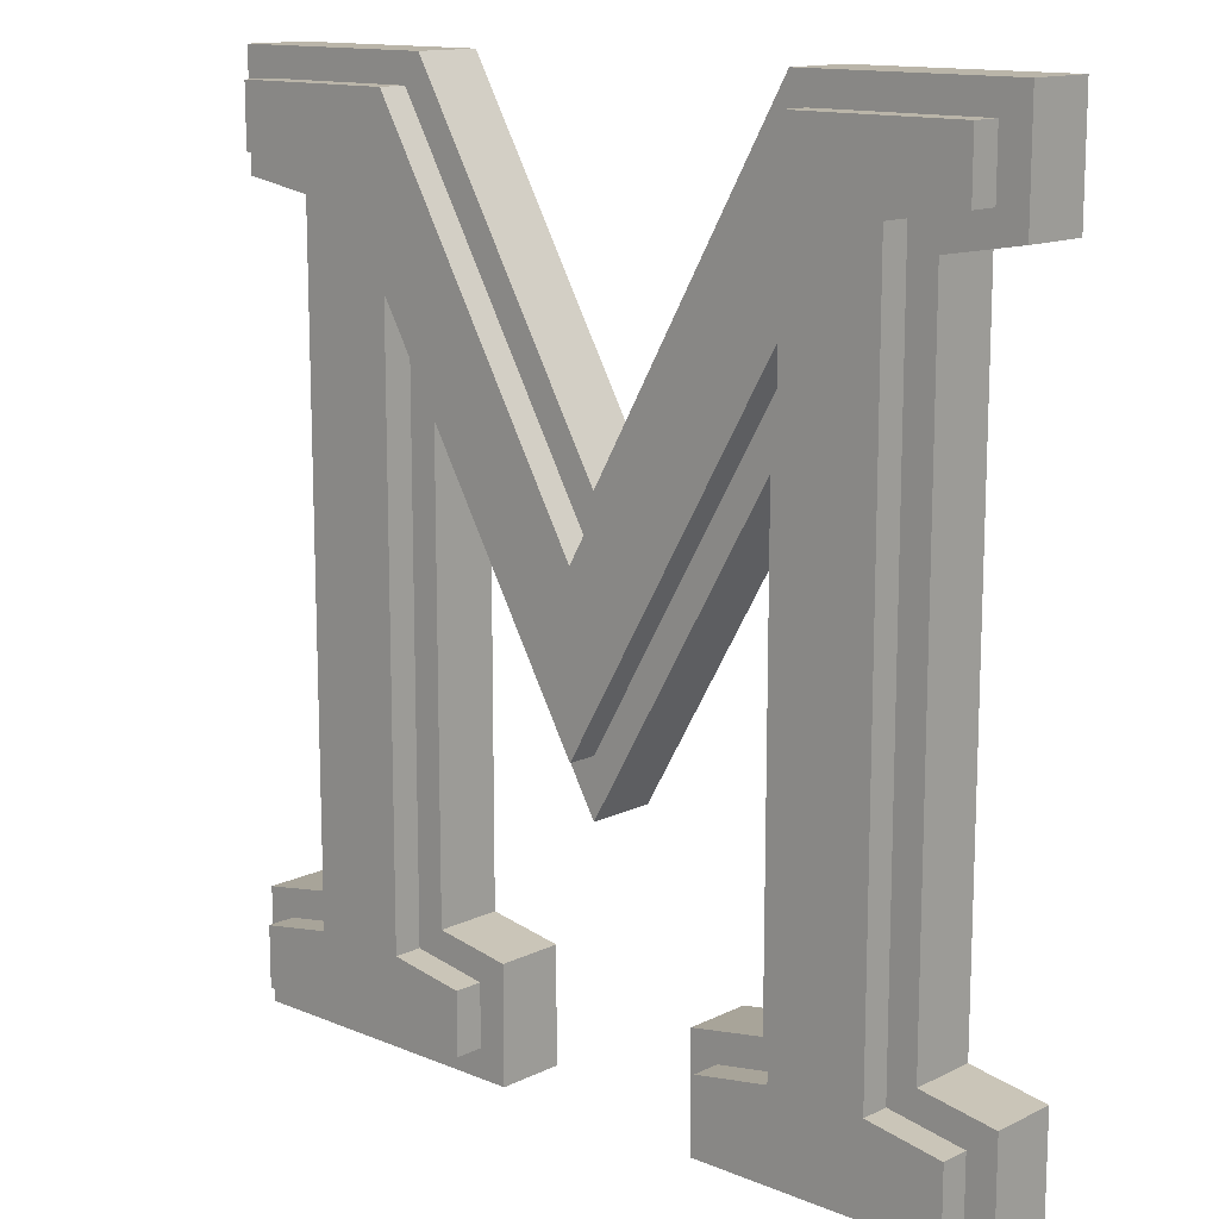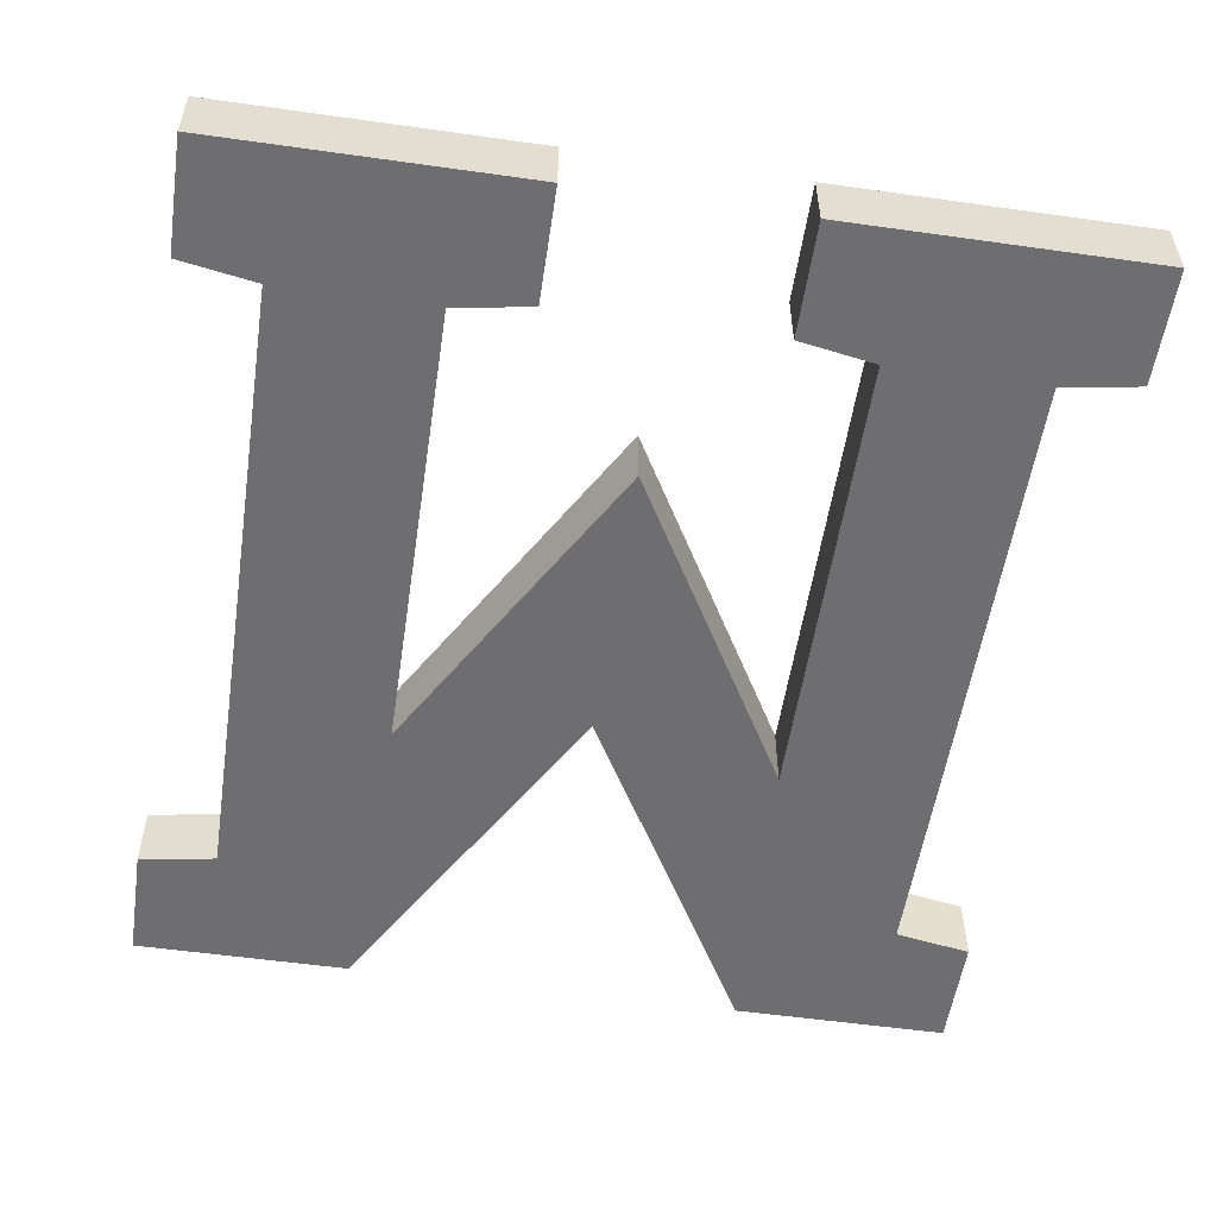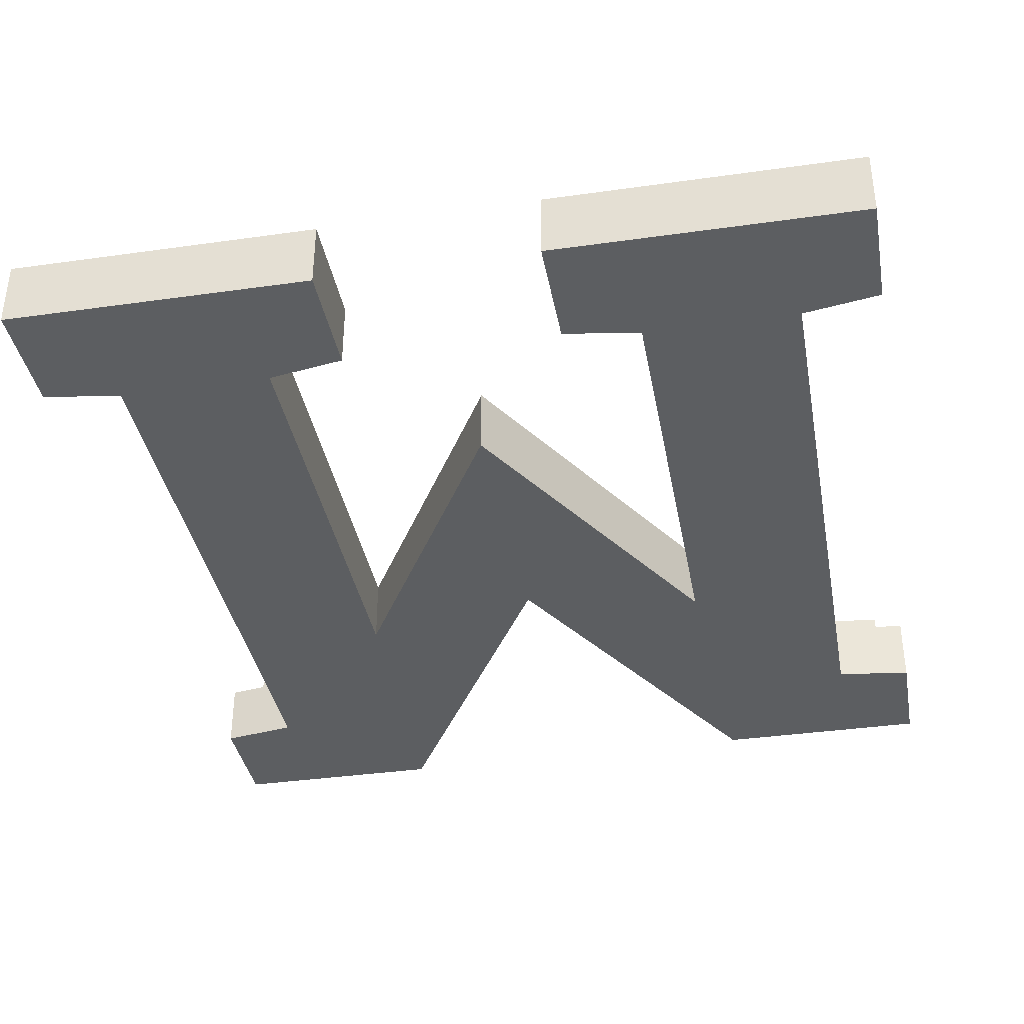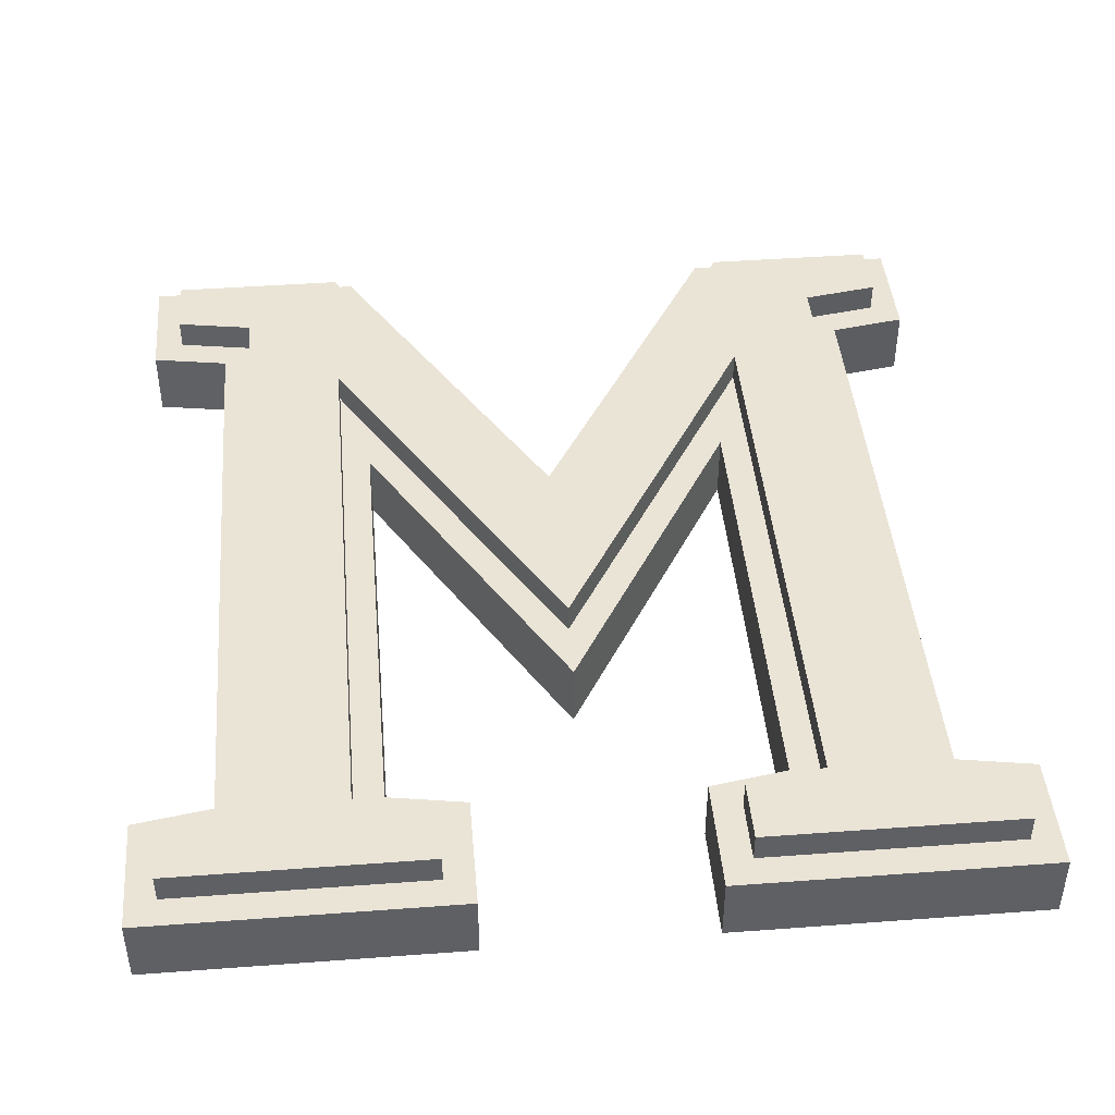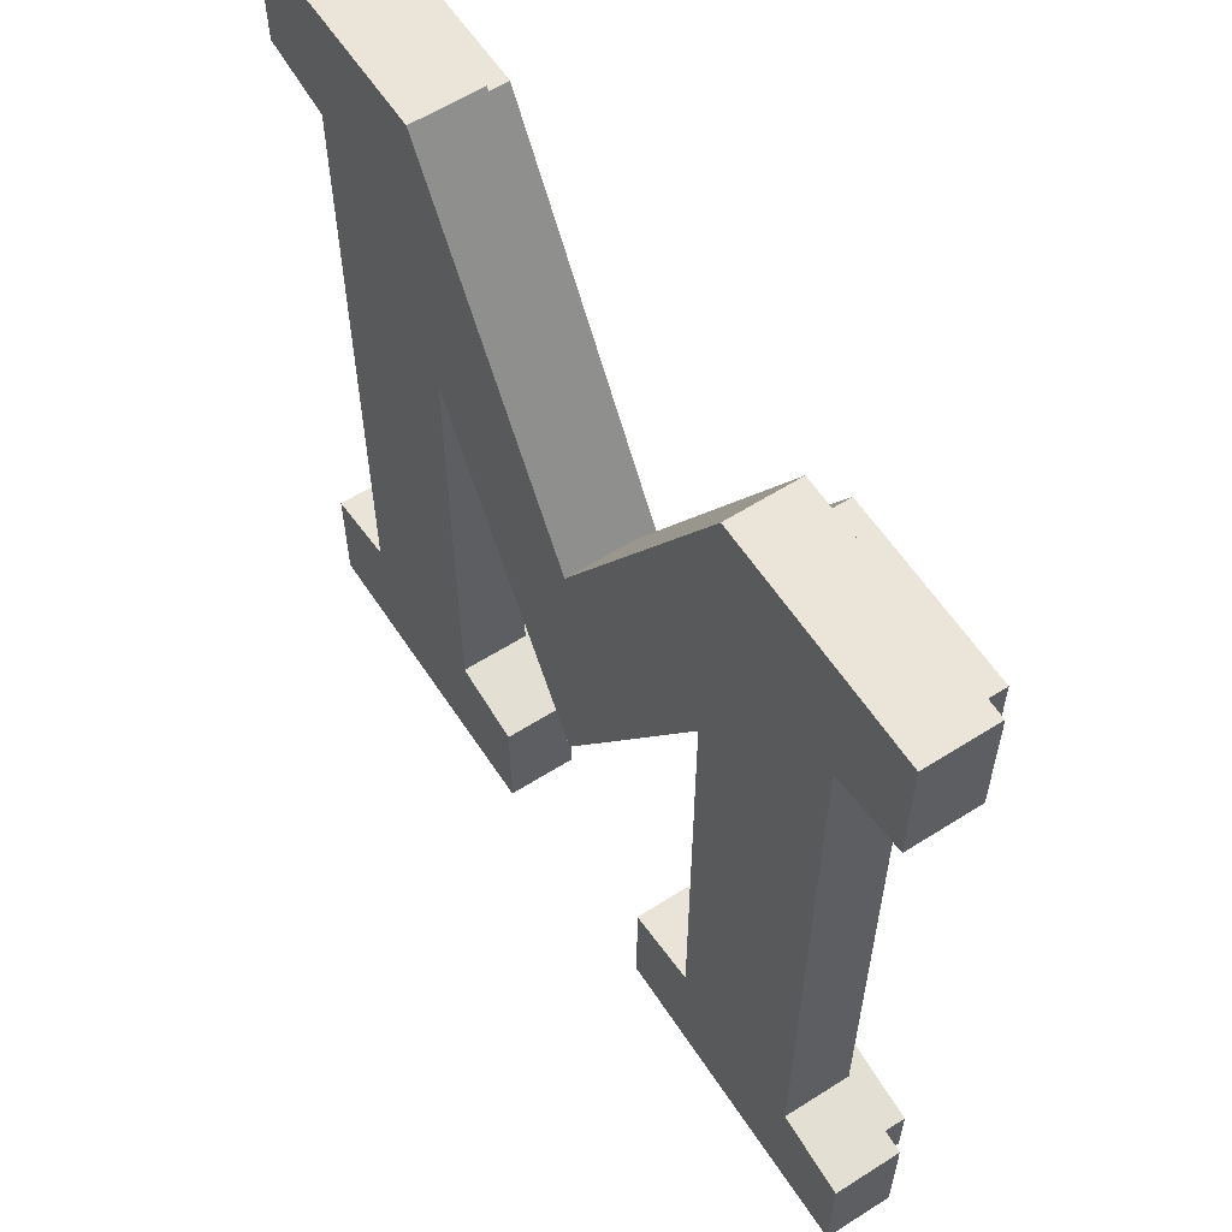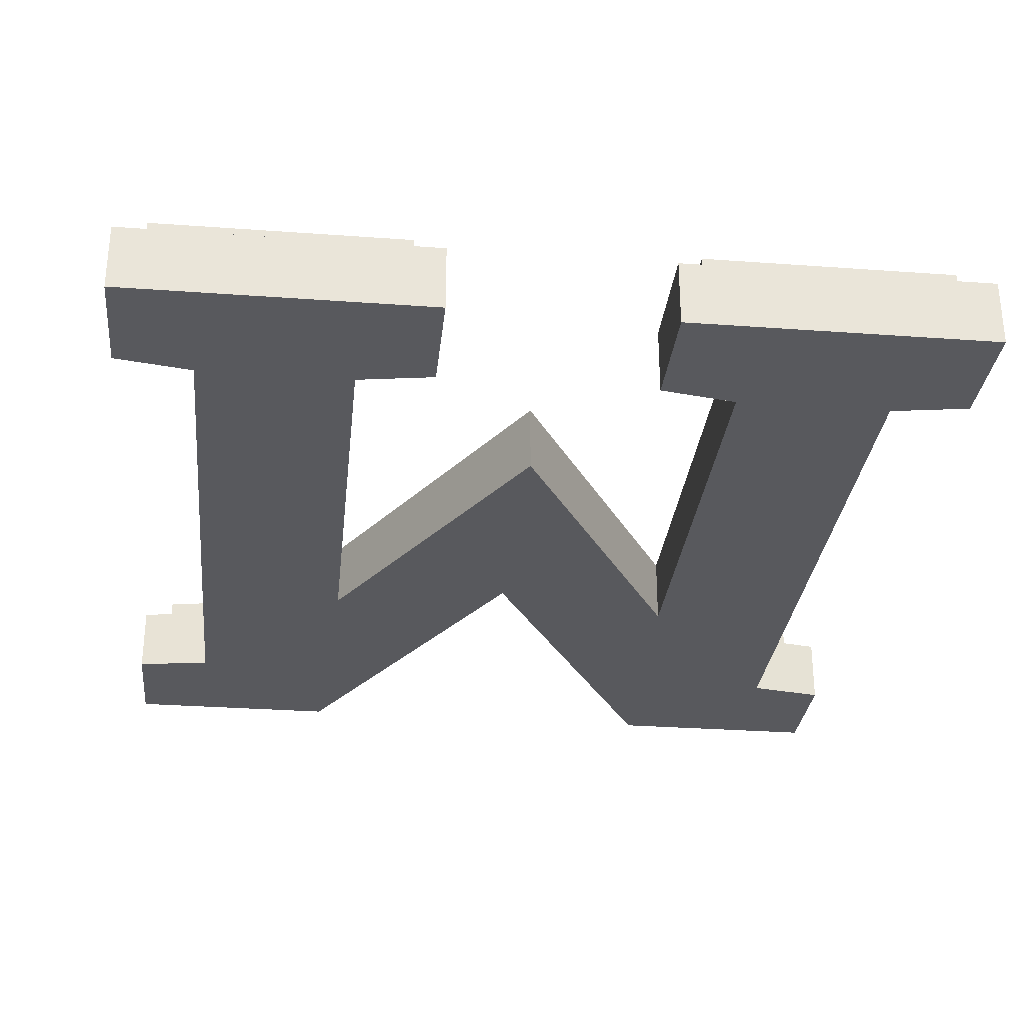
<metadata>
{"format":"obj","ext":"obj","renderer":"f3d","projection":"perspective","resolution":1024,"background":"white","views":[{"elev":13.5,"azim":42.7,"up":"+Y"},{"elev":-54.4,"azim":-8.5,"up":"+Z"},{"elev":-37.3,"azim":10.3,"up":"+Z"},{"elev":43.7,"azim":-5.0,"up":"+Z"},{"elev":59.6,"azim":-123.1,"up":"+Y"},{"elev":-29.9,"azim":-6.1,"up":"+Z"}]}
</metadata>
<code>
v  -1.033 4.667 -0.25
v  -2.167 4.067 -0.25
v  -2.167 4.667 -0.25
v  -1.767 4 -0.25
v  -1.767 0.6667 -0.25
v  2.551e-05 2.867 -0.25
v  -0.9667 3.067 -0.25
v  2.551e-05 1.4 -0.25
v  1.033 4.667 -0.25
v  0.9667 3.067 -0.25
v  0.9667 0.6667 -0.25
v  2.167 4.667 -0.25
v  1.767 4 -0.25
v  2.167 4.067 -0.25
v  0.5667 0 -0.25
v  0.5667 0.6 -0.25
v  2.167 0 -0.25
v  1.767 0.6667 -0.25
v  2.167 0.6 -0.25
v  -2.167 0 -0.25
v  -2.167 0.6 -0.25
v  -0.5666 0 -0.25
v  -0.9667 0.6667 -0.25
v  -0.5666 0.6 -0.25
v  -2.167 0.6 0.1
v  -2.017 0.4729 0.1
v  -1.767 0.6667 0.1
v  -2.017 0.15 0.1
v  -1.617 0.5396 0.1
v  -1.767 4 0.1
v  -2.167 4.067 0.1
v  -2.017 4.194 0.1
v  -2.167 4.667 0.1
v  -1.617 4.127 0.1
v  0.5667 0.6 0.1
v  0.7167 0.4729 0.1
v  0.9667 0.6667 0.1
v  0.7167 0.15 0.1
v  1.117 0.5396 0.1
v  0.9667 3.067 0.1
v  -1.117 3.624 0.1
v  -0.9667 3.067 0.1
v  2.193e-05 1.699 0.1
v  -0.9667 0.6667 0.1
v  2.551e-05 1.4 0.1
v  1.117 3.624 0.1
v  -2.167 -4.172e-08 0.1
v  -0.5666 -4.172e-08 0.1
v  -0.7166 0.15 0.1
v  -0.7166 0.4729 0.1
v  -1.117 0.5396 0.1
v  -0.5666 0.6 0.1
v  0.5667 -4.172e-08 0.1
v  2.167 -4.172e-08 0.1
v  2.017 0.15 0.1
v  2.017 0.4729 0.1
v  1.617 0.5396 0.1
v  1.767 0.6667 0.1
v  1.617 4.127 0.1
v  2.167 0.6 0.1
v  1.767 4 0.1
v  2.017 4.194 0.1
v  2.167 4.067 0.1
v  2.017 4.517 0.1
v  -2.017 4.517 0.1
v  -1.033 4.667 0.1
v  -1.12 4.517 0.1
v  2.551e-05 2.565 0.1
v  2.551e-05 2.867 0.1
v  1.12 4.517 0.1
v  1.033 4.667 0.1
v  2.167 4.667 0.1
v  -1.617 4.127 0.25
v  -2.017 4.517 0.25
v  -2.017 4.194 0.25
v  -1.12 4.517 0.25
v  -0.7166 0.15 0.25
v  -2.017 0.4729 0.25
v  -2.017 0.15 0.25
v  -1.617 0.5396 0.25
v  -1.117 0.5396 0.25
v  -0.7166 0.4729 0.25
v  2.017 0.15 0.25
v  0.7167 0.4729 0.25
v  0.7167 0.15 0.25
v  1.117 0.5396 0.25
v  1.617 0.5396 0.25
v  1.117 3.624 0.25
v  1.12 4.517 0.25
v  2.017 0.4729 0.25
v  1.617 4.127 0.25
v  2.017 4.517 0.25
v  2.017 4.194 0.25
v  -1.117 3.624 0.25
v  2.551e-05 2.565 0.25
v  2.193e-05 1.699 0.25
g M
f 1 2 3
f 2 1 4
f 4 1 5
f 6 7 1
f 7 6 8
f 8 6 9
f 8 9 10
f 10 9 11
f 12 13 9
f 13 12 14
f 11 15 16
f 15 11 17
f 17 11 18
f 18 11 9
f 18 9 13
f 17 18 19
f 5 20 21
f 20 5 22
f 22 5 23
f 23 5 1
f 23 1 7
f 22 23 24
f 25 26 27
f 26 25 28
f 27 26 29
f 27 29 30
f 31 32 33
f 32 31 30
f 32 30 34
f 34 30 29
f 35 36 37
f 36 35 38
f 37 36 39
f 37 39 40
f 41 42 43
f 42 41 44
f 43 42 45
f 43 45 46
f 46 45 40
f 46 40 39
f 47 28 25
f 28 47 48
f 28 48 49
f 49 48 50
f 51 44 41
f 44 51 50
f 44 50 52
f 52 50 48
f 53 38 35
f 38 53 54
f 38 54 55
f 55 54 56
f 57 58 59
f 58 57 56
f 58 56 60
f 60 56 54
f 59 61 62
f 61 59 58
f 62 61 63
f 62 63 64
f 33 65 66
f 65 33 32
f 66 65 67
f 66 67 68
f 66 68 69
f 69 68 70
f 69 70 71
f 71 70 72
f 72 70 64
f 72 64 63
f 71 6 69
f 6 71 9
f 71 12 9
f 12 71 72
f 12 63 14
f 63 12 72
f 63 13 14
f 13 63 61
f 13 58 18
f 58 13 61
f 58 19 18
f 19 58 60
f 19 54 17
f 54 19 60
f 54 15 17
f 15 54 53
f 35 15 53
f 15 35 16
f 35 11 16
f 11 35 37
f 40 11 37
f 11 40 10
f 10 45 8
f 45 10 40
f 42 8 45
f 8 42 7
f 7 44 23
f 44 7 42
f 44 24 23
f 24 44 52
f 24 48 22
f 48 24 52
f 48 20 22
f 20 48 47
f 25 20 47
f 20 25 21
f 25 5 21
f 5 25 27
f 30 5 27
f 5 30 4
f 30 2 4
f 2 30 31
f 33 2 31
f 2 33 3
f 33 1 3
f 1 33 66
f 1 69 6
f 69 1 66
f 73 74 75
f 74 73 76
f 77 78 79
f 78 77 80
f 80 77 81
f 80 81 73
f 73 81 76
f 81 77 82
f 83 84 85
f 84 83 86
f 86 83 87
f 86 87 88
f 88 87 89
f 87 83 90
f 89 91 92
f 91 89 87
f 92 91 93
f 76 94 95
f 94 76 81
f 95 94 96
f 95 96 88
f 95 88 89
f 78 29 26
f 29 78 80
f 78 28 79
f 28 78 26
f 77 28 49
f 28 77 79
f 50 77 49
f 77 50 82
f 81 50 51
f 50 81 82
f 41 81 51
f 81 41 94
f 94 43 96
f 43 94 41
f 46 96 43
f 96 46 88
f 88 39 86
f 39 88 46
f 84 39 36
f 39 84 86
f 84 38 85
f 38 84 36
f 83 38 55
f 38 83 85
f 56 83 55
f 83 56 90
f 87 56 57
f 56 87 90
f 59 87 57
f 87 59 91
f 93 59 62
f 59 93 91
f 64 93 62
f 93 64 92
f 89 64 70
f 64 89 92
f 89 68 95
f 68 89 70
f 67 95 68
f 95 67 76
f 74 67 65
f 67 74 76
f 74 32 75
f 32 74 65
f 73 32 34
f 32 73 75
f 73 29 80
f 29 73 34

</code>
